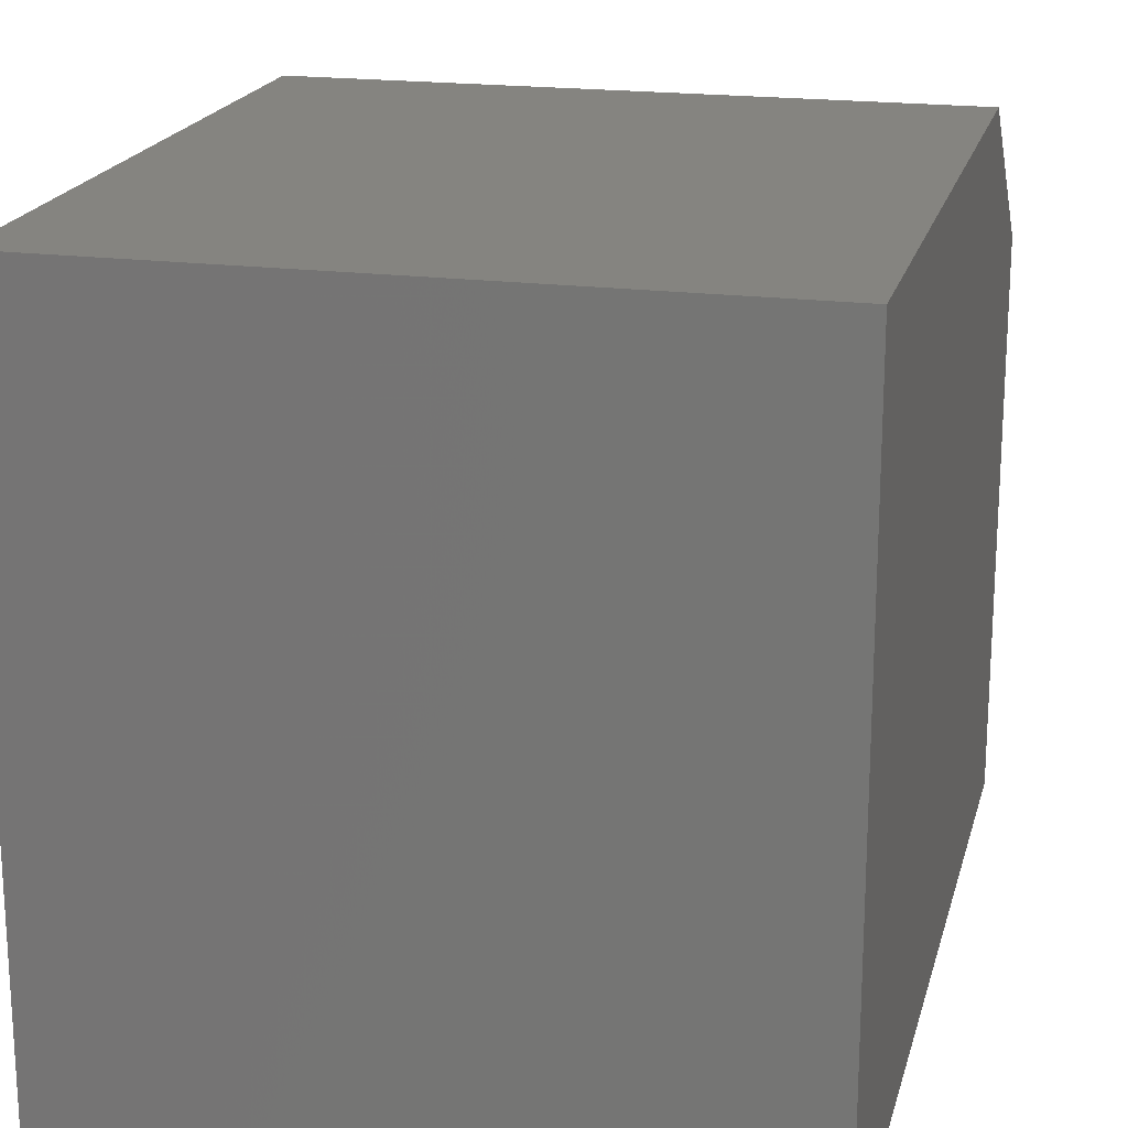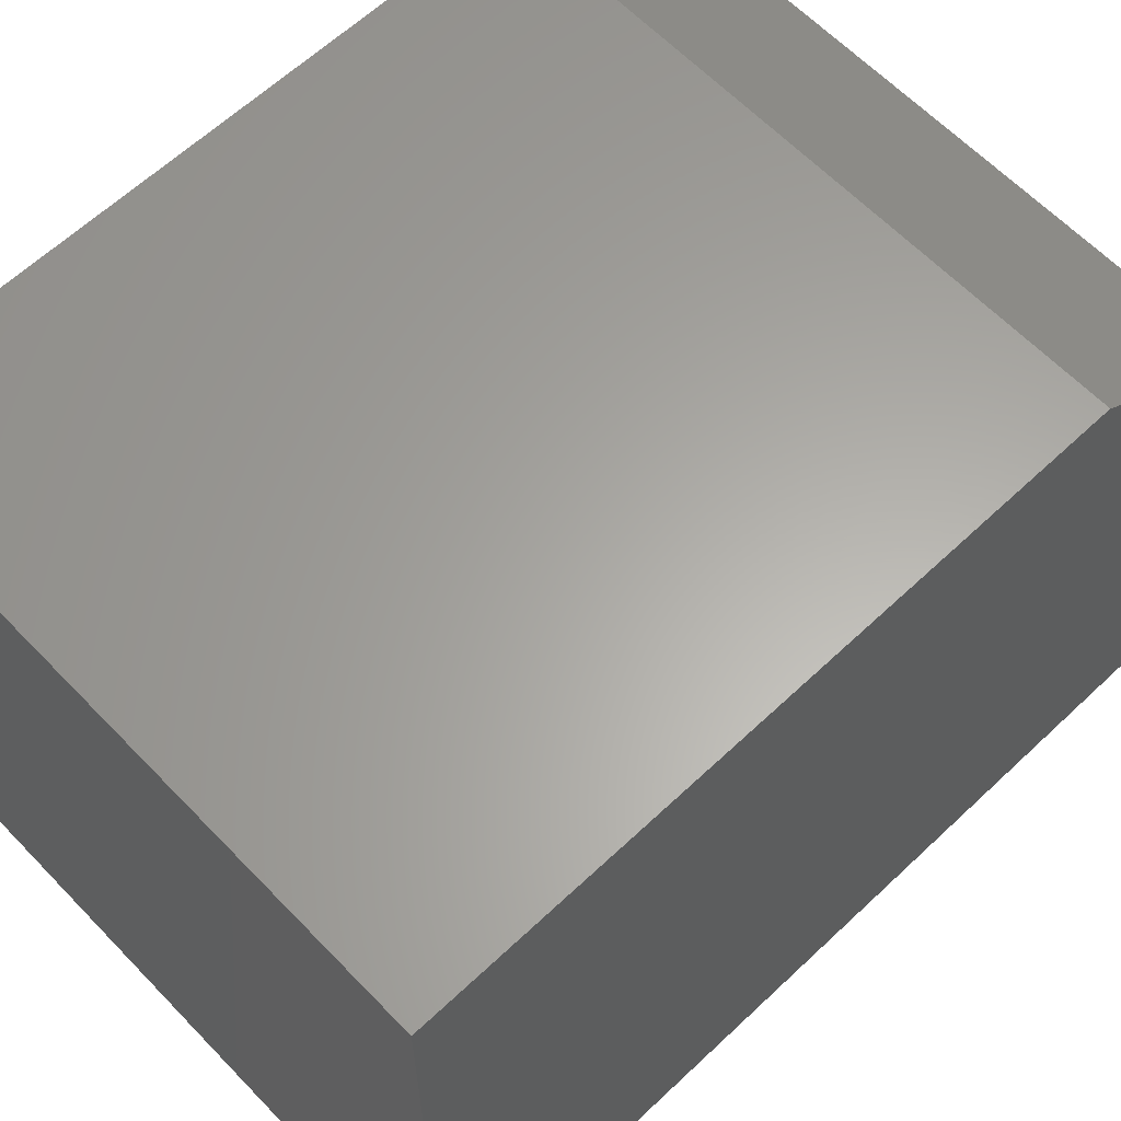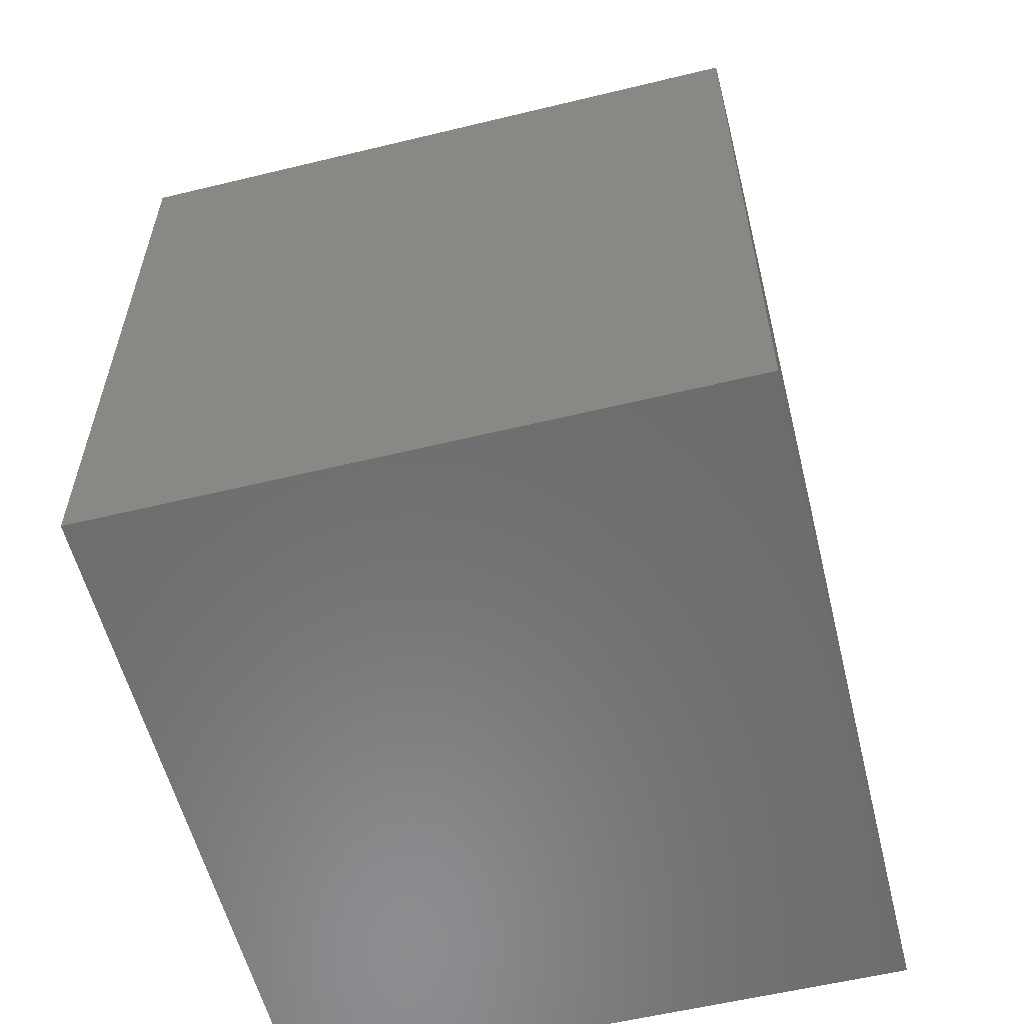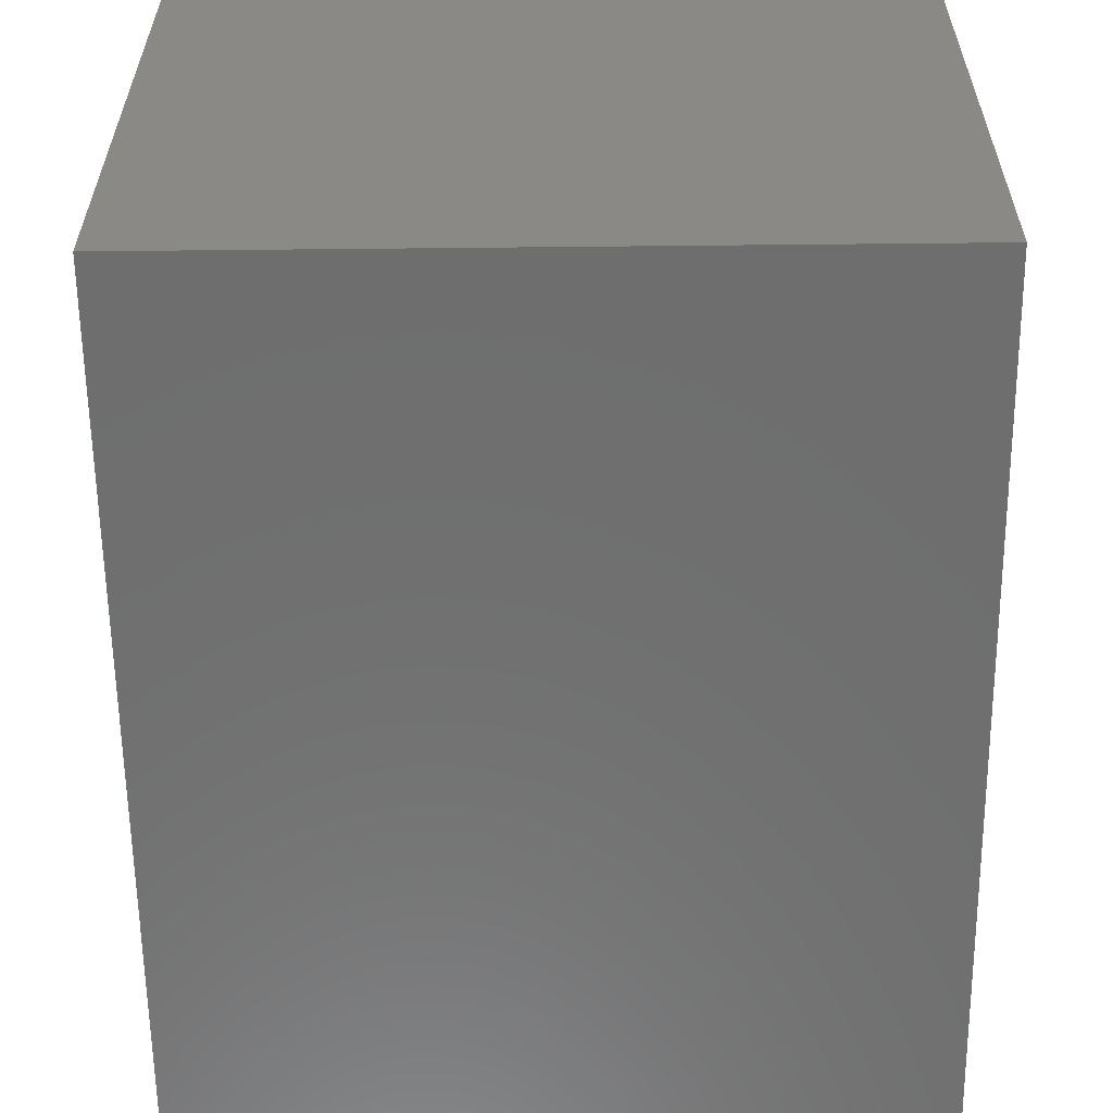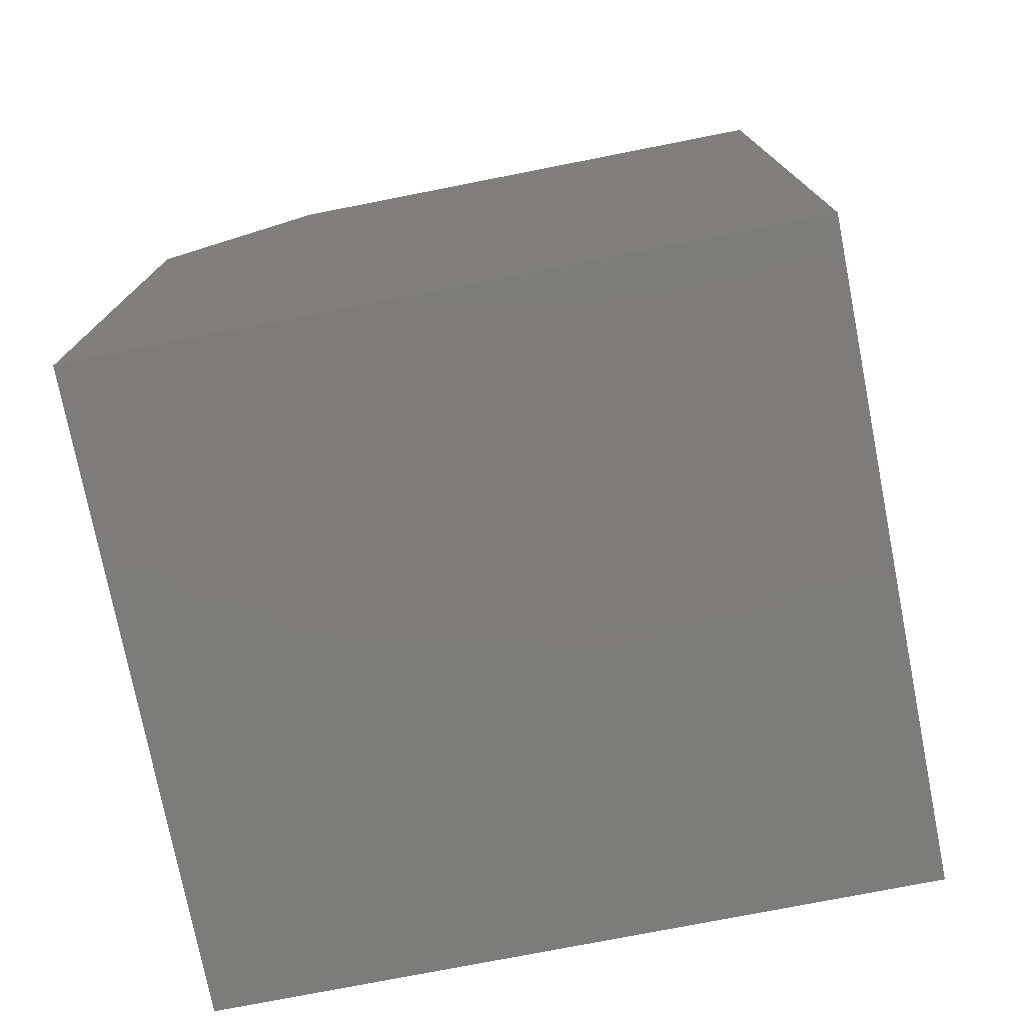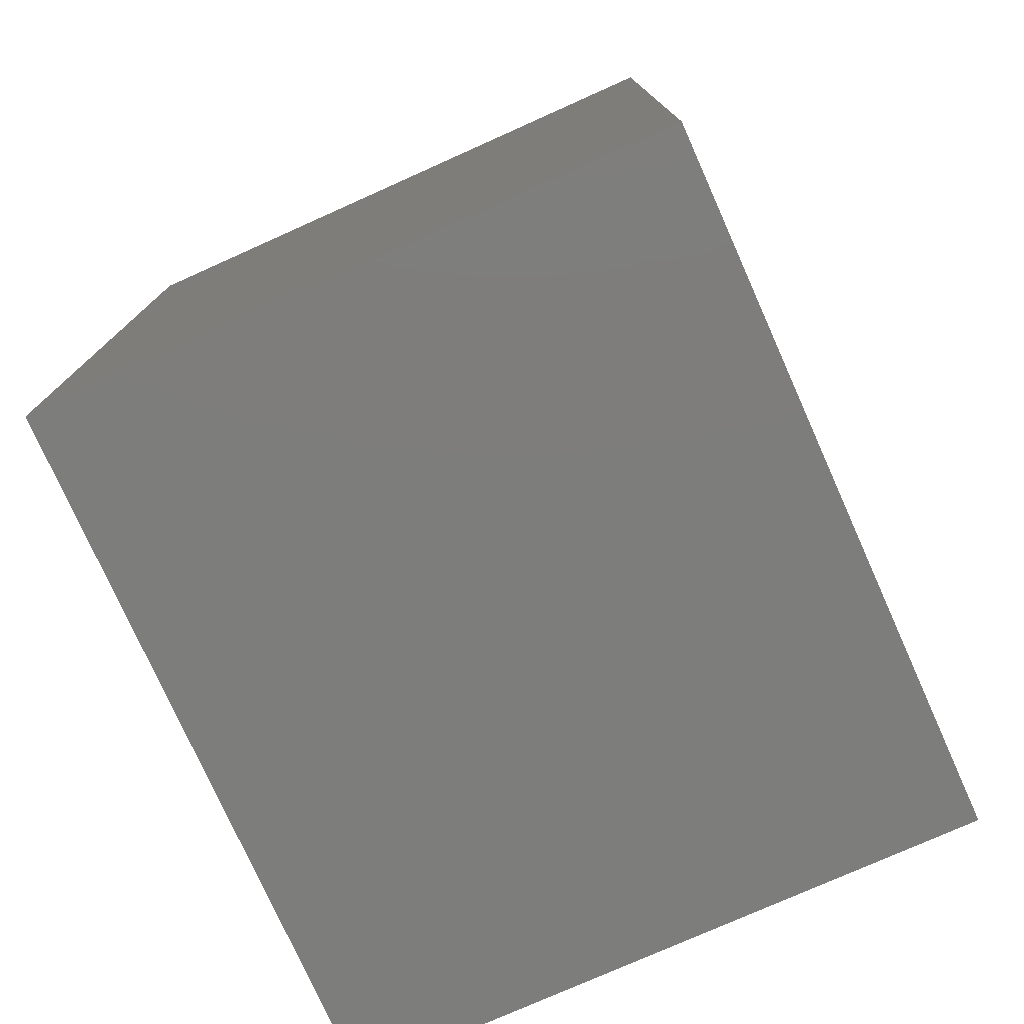
<metadata>
{"format":"stl","ext":"stl","renderer":"f3d","projection":"perspective","resolution":1024,"background":"white","views":[{"elev":19.4,"azim":-166.3,"up":"+Y"},{"elev":62.4,"azim":-133.7,"up":"+Y"},{"elev":-57.6,"azim":-165.9,"up":"+Z"},{"elev":-60.3,"azim":-179.4,"up":"+Y"},{"elev":-75.8,"azim":-78.9,"up":"+Z"},{"elev":-76.7,"azim":24.1,"up":"+Z"}]}
</metadata>
<code>
# stl→obj: 10 verts, 16 faces
v -0.2578 -0.3203 0.75
v 0.2868 -0.3203 0.75
v -0.2578 0.1484 0.75
v 0.2868 0.1484 0.75
v -0.2578 0.2812 0
v -0.2578 -0.3203 0
v -0.2578 0.2812 0.5859
v 0.2868 0.2812 0
v 0.2868 0.2812 0.5859
v 0.2868 -0.3203 0
f 1 2 3
f 3 2 4
f 5 6 7
f 7 6 1
f 7 1 3
f 8 5 9
f 9 5 7
f 10 8 2
f 2 8 9
f 2 9 4
f 3 4 7
f 7 4 9
f 6 5 10
f 10 5 8
f 6 10 1
f 1 10 2

</code>
